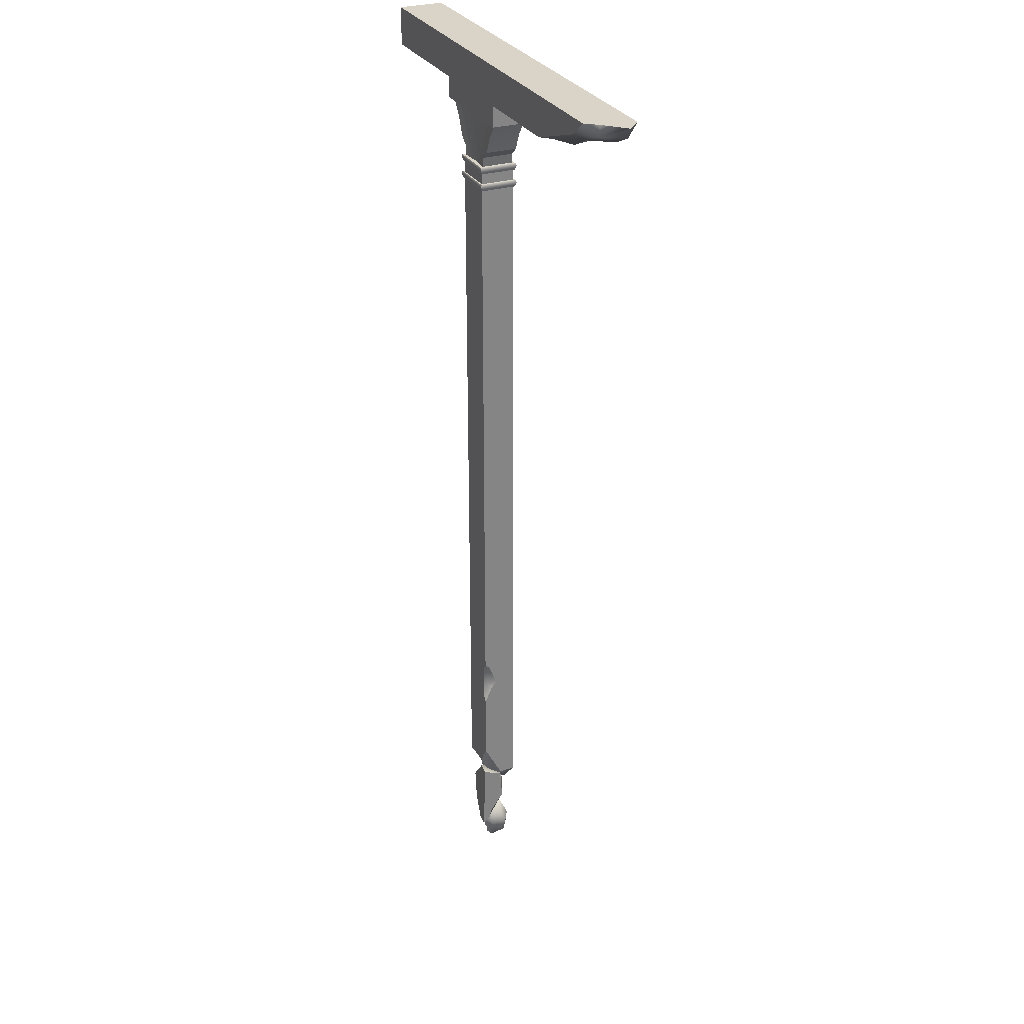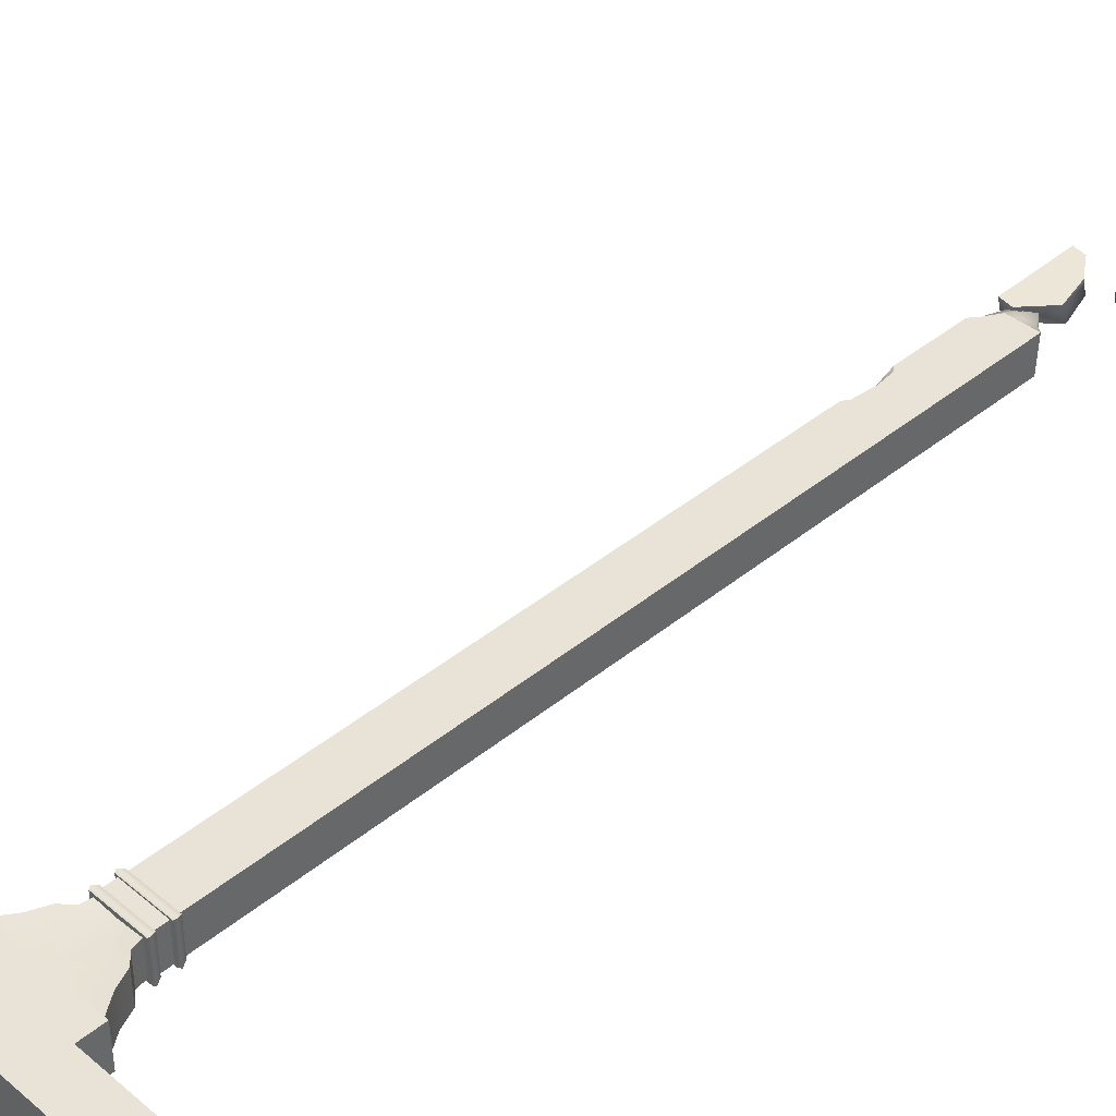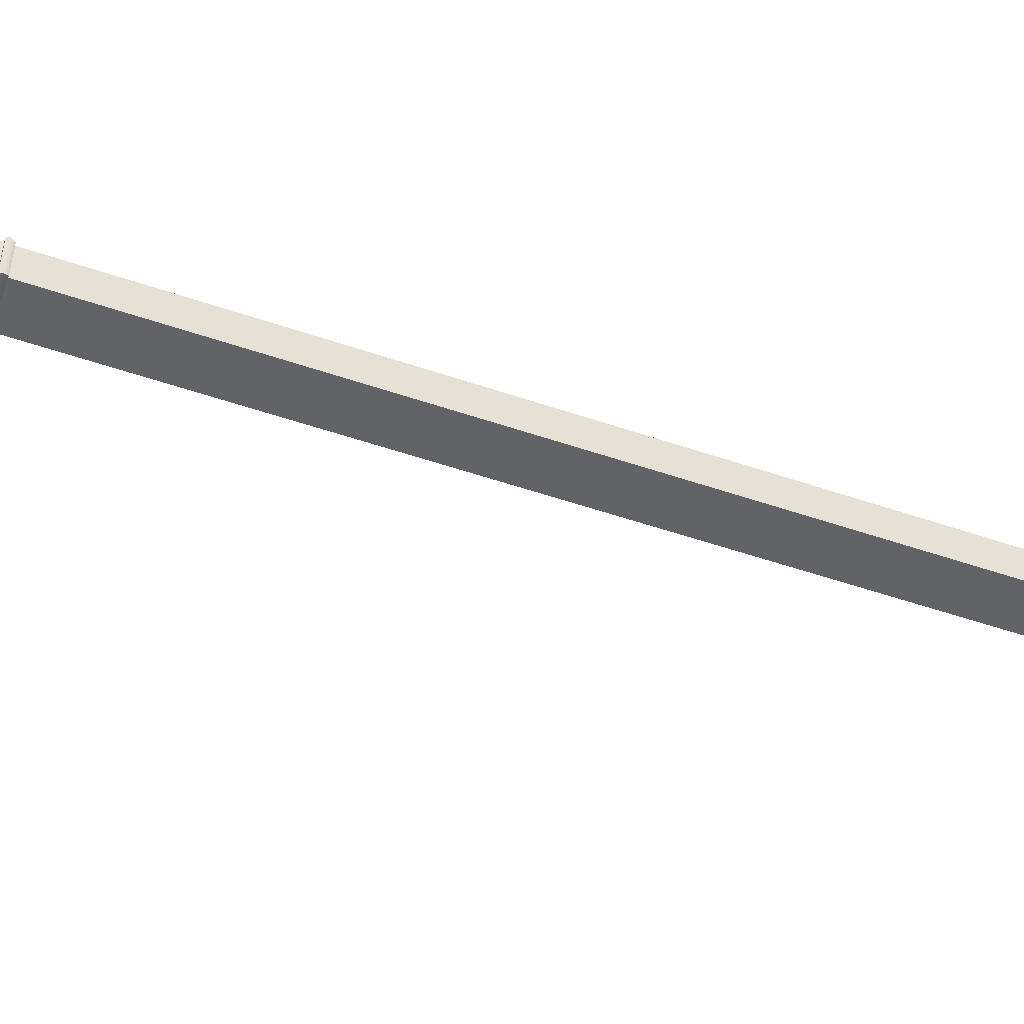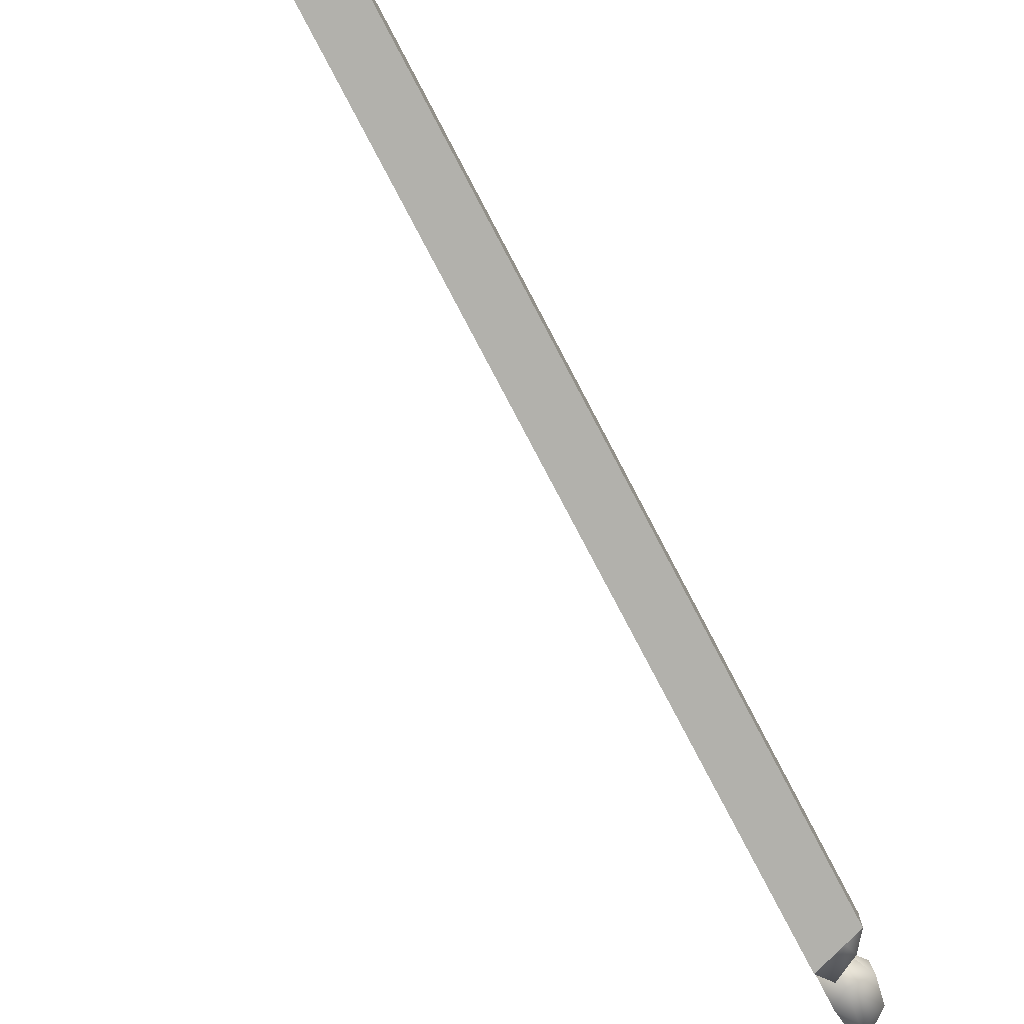
<metadata>
{"format":"obj","ext":"obj","renderer":"f3d","projection":"perspective","resolution":1024,"background":"white","views":[{"elev":28.8,"azim":65.8,"up":"+Y"},{"elev":41.5,"azim":-134.6,"up":"+Z"},{"elev":-51.0,"azim":-110.6,"up":"+Z"},{"elev":-78.9,"azim":-152.2,"up":"+Z"}]}
</metadata>
<code>
g LoginScene_Bridge03_02_Lod1
v -33.32 248.4 -4.612
v -33.03 247.9 4.946
v -33.32 248.4 4.72
v -33.03 247.9 -4.837
v -33.56 246.8 4.539
v -33.56 246.8 -4.43
v -34.91 248.4 -3.395
v -33.32 248.4 4.72
v -34.91 248.4 3.504
v -33.32 248.4 -4.612
v -45.46 248.4 -4.612
v -33.03 247.9 -4.837
v -33.32 248.4 -4.612
v -45.75 247.9 -4.837
v -33.56 246.8 -4.43
v -45.22 246.8 -4.43
v -43.88 248.4 -3.395
v -33.32 248.4 -4.612
v -34.91 248.4 -3.395
v -45.46 248.4 -4.612
v -45.75 247.9 -4.837
v -45.46 248.4 4.72
v -45.75 247.9 4.946
v -45.46 248.4 -4.612
v -45.22 246.8 -4.43
v -45.22 246.8 4.539
v -43.88 248.4 3.504
v -45.46 248.4 -4.612
v -43.88 248.4 -3.395
v -45.46 248.4 4.72
v -33.32 248.4 4.72
v -45.75 247.9 4.946
v -45.46 248.4 4.72
v -33.03 247.9 4.946
v -45.22 246.8 4.539
v -33.56 246.8 4.539
v -34.91 248.4 3.504
v -45.46 248.4 4.72
v -43.88 248.4 3.504
v -33.32 248.4 4.72
v -34.91 246.8 -3.395
v -33.56 246.8 4.539
v -33.56 246.8 -4.43
v -34.91 246.8 3.504
v -43.88 246.8 -3.395
v -33.56 246.8 -4.43
v -45.22 246.8 -4.43
v -34.91 246.8 -3.395
v -45.22 246.8 -4.43
v -43.88 246.8 3.504
v -43.88 246.8 -3.395
v -45.22 246.8 4.539
v -34.91 246.8 3.504
v -45.22 246.8 4.539
v -33.56 246.8 4.539
v -43.88 246.8 3.504
v -33.32 244 -4.612
v -33.03 243.5 4.946
v -33.32 244 4.72
v -33.03 243.5 -4.837
v -33.56 242.3 4.539
v -33.56 242.3 -4.43
v -34.91 244 -3.395
v -33.32 244 4.72
v -34.91 244 3.504
v -33.32 244 -4.612
v -45.46 244 -4.612
v -33.03 243.5 -4.837
v -33.32 244 -4.612
v -45.75 243.5 -4.837
v -33.56 242.3 -4.43
v -45.22 242.3 -4.43
v -43.88 244 -3.395
v -33.32 244 -4.612
v -34.91 244 -3.395
v -45.46 244 -4.612
v -45.75 243.5 -4.837
v -45.46 244 4.72
v -45.75 243.5 4.946
v -45.46 244 -4.612
v -45.22 242.3 -4.43
v -45.22 242.3 4.539
v -45.46 244 -4.612
v -43.88 244 3.504
v -45.46 244 4.72
v -43.88 244 -3.395
v -33.32 244 4.72
v -45.75 243.5 4.946
v -45.46 244 4.72
v -33.03 243.5 4.946
v -45.22 242.3 4.539
v -33.56 242.3 4.539
v -34.91 244 3.504
v -45.46 244 4.72
v -43.88 244 3.504
v -33.32 244 4.72
v -34.91 242.3 -3.395
v -33.56 242.3 4.539
v -33.56 242.3 -4.43
v -34.91 242.3 3.504
v -43.88 242.3 -3.395
v -33.56 242.3 -4.43
v -45.22 242.3 -4.43
v -34.91 242.3 -3.395
v -45.22 242.3 -4.43
v -43.88 242.3 3.504
v -43.88 242.3 -3.395
v -45.22 242.3 4.539
v -34.91 242.3 3.504
v -45.22 242.3 4.539
v -33.56 242.3 4.539
v -43.88 242.3 3.504
v -25.65 266 4.956
v -25.65 262.5 -5.051
v -25.65 262.5 4.956
v -25.65 266 -5.051
v -25.65 267.4 4.956
v -25.65 266 -5.051
v -25.65 266 4.956
v -25.65 267.4 -5.051
v -25.65 261.1 4.956
v -25.65 262.5 -5.051
v -25.65 261.1 -5.051
v -25.65 262.5 4.956
v -25.65 266 -5.051
v -53.13 262.5 -5.051
v -25.65 262.5 -5.051
v -53.13 266 -5.051
v -25.65 267.4 -5.051
v -53.13 266 -5.051
v -25.65 266 -5.051
v -53.13 267.4 -5.051
v -25.65 261.1 -5.051
v -53.13 262.5 -5.051
v -53.13 261.1 -5.051
v -25.65 262.5 -5.051
v -53.13 266 -5.051
v -53.13 262.5 4.956
v -53.13 262.5 -5.051
v -53.13 266 4.956
v -53.13 267.4 -5.051
v -53.13 266 4.956
v -53.13 266 -5.051
v -53.13 267.4 4.956
v -53.13 261.1 -5.051
v -53.13 262.5 4.956
v -53.13 261.1 4.956
v -53.13 262.5 -5.051
v -53.13 266 4.956
v -25.65 262.5 4.956
v -53.13 262.5 4.956
v -25.65 266 4.956
v -53.13 267.4 4.956
v -25.65 266 4.956
v -53.13 266 4.956
v -25.65 267.4 4.956
v -53.13 261.1 4.956
v -25.65 262.5 4.956
v -25.65 261.1 4.956
v -53.13 262.5 4.956
v -25.65 261.1 -5.051
v -53.13 261.1 4.956
v -25.65 261.1 4.956
v -53.13 261.1 -5.051
v -34.38 253.5 3.862
v -39.39 261.2 3.699
v -32.8 257.6 3.862
v -36.32 251.2 3.862
v -39.39 247.7 3.699
v -30.06 261.2 3.862
v -36.79 247.7 3.862
v -32.8 257.6 3.862
v -26.81 261.2 4.025
v -29.79 256.9 4.015
v -30.06 261.2 3.862
v -34.38 253.5 3.862
v -31.54 252.9 4.025
v -36.32 251.2 3.862
v -33.83 250.9 4.025
v -36.79 247.7 3.862
v -34.37 247.7 4.025
v -33.83 250.9 -3.916
v -31.54 252.9 4.025
v -31.54 252.9 -3.916
v -33.83 250.9 4.025
v -34.37 247.7 -3.916
v -33.83 250.9 4.025
v -33.83 250.9 -3.916
v -34.37 247.7 4.025
v -34.38 253.5 -3.753
v -32.8 257.6 -3.753
v -39.39 261.2 -3.59
v -36.32 251.2 -3.753
v -39.39 247.7 -3.59
v -30.06 261.2 -3.753
v -36.79 247.7 -3.753
v -29.79 256.9 4.015
v -26.81 261.2 -3.916
v -29.79 256.9 -3.906
v -26.81 261.2 4.025
v -31.54 252.9 -3.916
v -31.54 252.9 4.025
v -32.8 257.6 -3.753
v -26.81 261.2 -3.916
v -30.06 261.2 -3.753
v -29.79 256.9 -3.906
v -34.38 253.5 -3.753
v -31.54 252.9 -3.916
v -36.32 251.2 -3.753
v -33.83 250.9 -3.916
v -36.79 247.7 -3.753
v -34.37 247.7 -3.916
v -44.95 250.9 -3.916
v -47.25 252.9 4.025
v -44.95 250.9 4.025
v -47.25 252.9 -3.916
v -44.42 247.7 -3.916
v -44.95 250.9 4.025
v -44.42 247.7 4.025
v -44.95 250.9 -3.916
v -44.4 253.5 -3.753
v -39.39 261.2 -3.59
v -45.98 257.6 -3.753
v -42.46 251.2 -3.753
v -39.39 247.7 -3.59
v -48.72 261.2 -3.753
v -41.99 247.7 -3.753
v -48.99 256.9 4.015
v -51.97 261.2 -3.916
v -51.97 261.2 4.025
v -48.99 256.9 -3.906
v -47.25 252.9 -3.916
v -47.25 252.9 4.025
v -45.98 257.6 -3.753
v -51.97 261.2 -3.916
v -48.99 256.9 -3.906
v -48.72 261.2 -3.753
v -44.4 253.5 -3.753
v -47.25 252.9 -3.916
v -42.46 251.2 -3.753
v -44.95 250.9 -3.916
v -41.99 247.7 -3.753
v -44.42 247.7 -3.916
v -44.4 253.5 3.862
v -45.98 257.6 3.862
v -39.39 261.2 3.699
v -42.46 251.2 3.862
v -39.39 247.7 3.699
v -48.72 261.2 3.862
v -41.99 247.7 3.862
v -45.98 257.6 3.862
v -51.97 261.2 4.025
v -48.72 261.2 3.862
v -48.99 256.9 4.015
v -44.4 253.5 3.862
v -47.25 252.9 4.025
v -42.46 251.2 3.862
v -44.95 250.9 4.025
v -41.99 247.7 3.862
v -44.42 247.7 4.025
v -40.9 63.61 -4.265
v -34 61.44 -4.264
v -34 80.84 -4.264
v -44.78 64.83 -4.265
v -44.78 247.6 -4.265
v -34 247.6 -4.264
v -44.78 64.46 4.374
v -44.78 64.83 -4.265
v -44.78 247.6 -4.265
v -44.78 247.6 4.374
v -37.48 64.66 4.374
v -44.78 64.46 4.374
v -35.5 68.01 4.374
v -34.98 88.72 4.374
v -34 69.98 4.374
v -34 87.43 4.374
v -35.41 92.92 4.374
v -34.88 98.71 4.374
v -44.78 247.6 4.374
v -34 99.91 4.374
v -34 247.5 4.374
v -44.78 64.46 4.374
v -41.63 60.51 -2.464
v -44.78 64.83 -4.265
v -41.83 61.52 2.638
v -40.9 63.61 -4.265
v -36.31 57.79 -2.482
v -39.42 58.11 2.638
v -37.48 64.66 4.374
v -35.61 59.44 1.848
v -34 61.29 -0.1972
v -34 61.44 -4.264
v -35.61 59.44 1.848
v -37.48 64.66 4.374
v -35.5 68.01 4.374
v -34 61.29 -0.1972
v -34 69.98 4.374
v -34 61.29 -0.1972
v -34 80.84 -4.264
v -34 61.44 -4.264
v -34 69.98 4.374
v -34 87.43 4.374
v -34 91.9 2.433
v -34 93.51 1.059
v -34 247.6 -4.264
v -34 98.9 3.178
v -34 247.5 4.374
v -34 99.91 4.374
v -34.88 98.71 4.374
v -34 99.91 4.374
v -34 98.9 3.178
v -34.88 92.88 3.095
v -35.41 92.92 4.374
v -34.98 88.72 4.374
v -34 93.51 1.059
v -34 91.9 2.433
v -34 87.43 4.374
v -84.03 276.9 5.648
v -84.03 267.1 -5.801
v -84.03 276.9 -5.801
v -84.03 267.1 5.648
v 4.903 267.1 3.155
v 2.333 267.1 5.648
v 6.656 268.5 5.648
v 10.66 267.1 0.5488
v 14.79 269.3 0.1511
v 20.46 273.1 5.648
v 28 274.3 3.024
v 25.08 276.9 5.648
v 27.53 276.9 2.66
v 32.56 276.9 -2.173
v 19.15 269.3 -5.801
v 10.81 269.4 -5.801
v 8.853 267.1 -5.801
v 29 276.9 -5.801
v 24.58 271.8 -5.801
v 10.81 269.4 -5.801
v 0.9958 267.1 -5.801
v 8.853 267.1 -5.801
v 0.9958 276.9 -5.801
v -84.03 276.9 -5.801
v -84.03 267.1 -5.801
v 19.15 269.3 -5.801
v 24.58 271.8 -5.801
v 29 276.9 -5.801
v 8.853 267.1 -5.801
v 4.903 267.1 3.155
v 10.66 267.1 0.5488
v 0.9958 267.1 -5.801
v 2.333 267.1 5.648
v -84.03 267.1 -5.801
v -84.03 267.1 5.648
v -84.03 276.9 5.648
v 0.9958 276.9 -5.801
v 0.9958 276.9 5.648
v -84.03 276.9 -5.801
v 25.08 276.9 5.648
v 27.53 276.9 2.66
v 32.56 276.9 -2.173
v 29 276.9 -5.801
v -84.03 267.1 5.648
v 0.9958 276.9 5.648
v 2.333 267.1 5.648
v -84.03 276.9 5.648
v 6.656 268.5 5.648
v 20.46 273.1 5.648
v 25.08 276.9 5.648
v -40.84 48.85 4.595
v -34.15 62.31 4.656
v -37.3 43.98 4.958
v -42.57 56.33 4.277
v -34.27 43.67 5.162
v -37.44 62.61 4.435
v -33.86 60.83 0.005012
v -33.85 52.98 -0.6199
v -34.15 62.31 4.656
v -34.11 47.76 2.879
v -34.27 43.67 5.162
v -34.15 45.18 3.455
v -33.85 52.98 -0.6199
v -37.53 56.11 -2.22
v -36.45 48.57 -0.3213
v -34.11 47.76 2.879
v -33.86 60.83 0.005012
v -37.08 61.49 0.5299
v -37.44 62.61 4.435
v -40.98 58.53 0.9339
v -42.76 54.96 -0.02381
v -42.57 56.33 4.277
v -41.55 48.87 1.651
v -40.84 48.85 4.595
v -37.39 45.27 2.881
v -35.56 45.94 2.141
v -34.15 45.18 3.455
v -34.27 43.67 5.162
v -37.3 43.98 4.958
v -34.15 62.31 4.656
v -43.79 32.44 -4.974
v -46.29 42.87 -1.309
v -45.21 29.86 -3.279
v -43.37 34.2 -5.441
v -42.7 38.62 -6.096
v -46.54 29.64 -1.583
v -43.99 42.69 -4.259
v -45.7 43.48 -2.037
v -43.68 41.82 0.7225
v -42.78 37.96 1.397
v -46.29 42.87 -1.309
v -43.84 34.54 0.5508
v -45.26 32.54 -0.572
v -46.54 29.64 -1.583
v -45.58 30.71 -0.8315
v -43.84 34.54 0.5508
v -40.63 37.26 -0.3318
v -42.45 33.12 -0.6696
v -42.78 37.96 1.397
v -45.26 32.54 -0.572
v -41.18 39.68 -0.7481
v -43.68 41.82 0.7225
v -42.7 42.29 -1.377
v -45.7 43.48 -2.037
v -43.99 42.69 -4.259
v -41.38 40.19 -3.825
v -40.1 37.66 -4.488
v -42.7 38.62 -6.096
v -41.57 33.33 -4.447
v -43.37 34.2 -5.441
v -43.79 32.44 -4.974
v -43.16 31.61 -3.184
v -43.97 31.62 -1.123
v -44.53 30.87 -1.136
v -45.58 30.71 -0.8315
v -44.75 29.94 -1.811
v -46.54 29.64 -1.583
v -45.21 29.86 -3.279
v -46.29 42.87 -1.309
g LoginScene_Bridge03_02_Lod1_0
f 3 2 1
f 4 1 2
f 2 5 4
f 6 4 5
f 9 8 7
f 10 7 8
f 13 12 11
f 14 11 12
f 12 15 14
f 16 14 15
f 19 18 17
f 20 17 18
f 23 22 21
f 24 21 22
f 21 25 23
f 26 23 25
f 29 28 27
f 30 27 28
f 33 32 31
f 34 31 32
f 32 35 34
f 36 34 35
f 39 38 37
f 40 37 38
f 43 42 41
f 44 41 42
f 47 46 45
f 48 45 46
f 51 50 49
f 52 49 50
f 55 54 53
f 56 53 54
f 59 58 57
f 60 57 58
f 58 61 60
f 62 60 61
f 65 64 63
f 66 63 64
f 69 68 67
f 70 67 68
f 68 71 70
f 72 70 71
f 75 74 73
f 76 73 74
f 79 78 77
f 80 77 78
f 77 81 79
f 82 79 81
f 85 84 83
f 86 83 84
f 89 88 87
f 90 87 88
f 88 91 90
f 92 90 91
f 95 94 93
f 96 93 94
f 99 98 97
f 100 97 98
f 103 102 101
f 104 101 102
f 107 106 105
f 108 105 106
f 111 110 109
f 112 109 110
f 115 114 113
f 116 113 114
f 119 118 117
f 120 117 118
f 123 122 121
f 124 121 122
f 127 126 125
f 128 125 126
f 131 130 129
f 132 129 130
f 135 134 133
f 136 133 134
f 139 138 137
f 140 137 138
f 143 142 141
f 144 141 142
f 147 146 145
f 148 145 146
f 151 150 149
f 152 149 150
f 155 154 153
f 156 153 154
f 159 158 157
f 160 157 158
f 163 162 161
f 164 161 162
f 167 166 165
f 168 165 166
f 169 168 166
f 167 170 166
f 169 171 168
f 174 173 172
f 175 172 173
f 172 176 174
f 177 174 176
f 176 178 177
f 179 177 178
f 178 180 179
f 181 179 180
f 184 183 182
f 185 182 183
f 188 187 186
f 189 186 187
f 192 191 190
f 190 193 192
f 193 194 192
f 195 191 192
f 196 194 193
f 199 198 197
f 200 197 198
f 199 197 201
f 202 201 197
f 205 204 203
f 206 203 204
f 203 206 207
f 208 207 206
f 207 208 209
f 210 209 208
f 209 210 211
f 212 211 210
f 215 214 213
f 216 213 214
f 219 218 217
f 220 217 218
f 223 222 221
f 224 221 222
f 225 224 222
f 223 226 222
f 225 227 224
f 230 229 228
f 231 228 229
f 231 232 228
f 233 228 232
f 236 235 234
f 237 234 235
f 234 238 236
f 239 236 238
f 238 240 239
f 241 239 240
f 240 242 241
f 243 241 242
f 246 245 244
f 244 247 246
f 247 248 246
f 249 245 246
f 250 248 247
f 253 252 251
f 254 251 252
f 251 254 255
f 256 255 254
f 255 256 257
f 258 257 256
f 257 258 259
f 260 259 258
g LoginScene_Bridge03_02_Lod1_1
f 263 262 261
f 264 263 261
f 264 265 263
f 266 263 265
f 269 268 267
f 270 269 267
f 273 272 271
f 274 272 273
f 273 275 274
f 276 274 275
f 277 272 274
f 278 272 277
f 279 272 278
f 278 280 279
f 281 279 280
f 284 283 282
f 285 282 283
f 286 283 284
f 287 283 286
f 287 288 283
f 288 285 283
f 285 288 289
f 282 285 289
f 288 290 289
f 290 288 287
f 290 287 291
f 292 291 287
f 292 287 286
f 295 294 293
f 293 296 295
f 297 295 296
f 300 299 298
f 301 298 299
f 301 299 302
f 302 299 303
f 303 299 304
f 299 305 304
f 305 306 304
f 305 307 306
f 308 306 307
f 311 310 309
f 312 311 309
f 313 312 309
f 314 312 313
f 315 311 312
f 316 315 312
f 316 312 314
f 317 316 314
f 320 319 318
f 321 318 319
f 324 323 322
f 322 325 324
f 325 326 324
f 326 327 324
f 328 327 326
f 329 327 328
f 328 330 329
f 328 331 330
f 332 328 326
f 333 332 326
f 326 325 333
f 325 334 333
f 331 328 335
f 336 328 332
f 335 328 336
f 339 338 337
f 340 337 338
f 340 338 341
f 342 341 338
f 340 343 337
f 344 343 340
f 345 344 340
f 348 347 346
f 347 349 346
f 347 350 349
f 349 350 351
f 352 351 350
f 355 354 353
f 356 353 354
f 355 357 354
f 357 358 354
f 359 354 358
f 360 354 359
f 363 362 361
f 364 361 362
f 363 365 362
f 365 366 362
f 362 366 367
f 370 369 368
f 369 371 368
f 370 372 369
f 369 373 371
f 376 375 374
f 376 377 375
f 376 378 377
f 378 379 377
f 382 381 380
f 382 380 383
f 381 384 380
f 381 385 384
f 385 386 384
f 385 387 386
f 387 385 381
f 387 388 386
f 388 387 381
f 389 386 388
f 388 390 389
f 382 390 381
f 388 381 390
f 391 389 390
f 390 392 391
f 382 392 390
f 392 382 393
f 393 382 383
f 394 393 383
f 393 394 392
f 392 394 395
f 392 395 396
f 392 396 391
f 386 397 384
f 400 399 398
f 399 401 398
f 399 402 401
f 400 403 399
f 402 399 404
f 405 404 399
f 408 407 406
f 408 409 407
f 408 410 409
f 408 411 410
f 411 412 410
f 415 414 413
f 416 413 414
f 415 413 417
f 414 418 416
f 419 416 418
f 418 420 419
f 420 421 419
f 420 422 421
f 420 423 422
f 423 420 418
f 418 414 423
f 423 424 422
f 424 423 414
f 425 422 424
f 424 426 425
f 415 426 414
f 424 414 426
f 427 425 426
f 426 428 427
f 426 429 428
f 415 429 426
f 429 415 430
f 430 415 417
f 430 417 431
f 430 431 429
f 432 431 417
f 431 432 433
f 433 429 431
f 434 433 432
f 429 433 435
f 433 434 435
f 429 435 428
f 421 436 419

</code>
